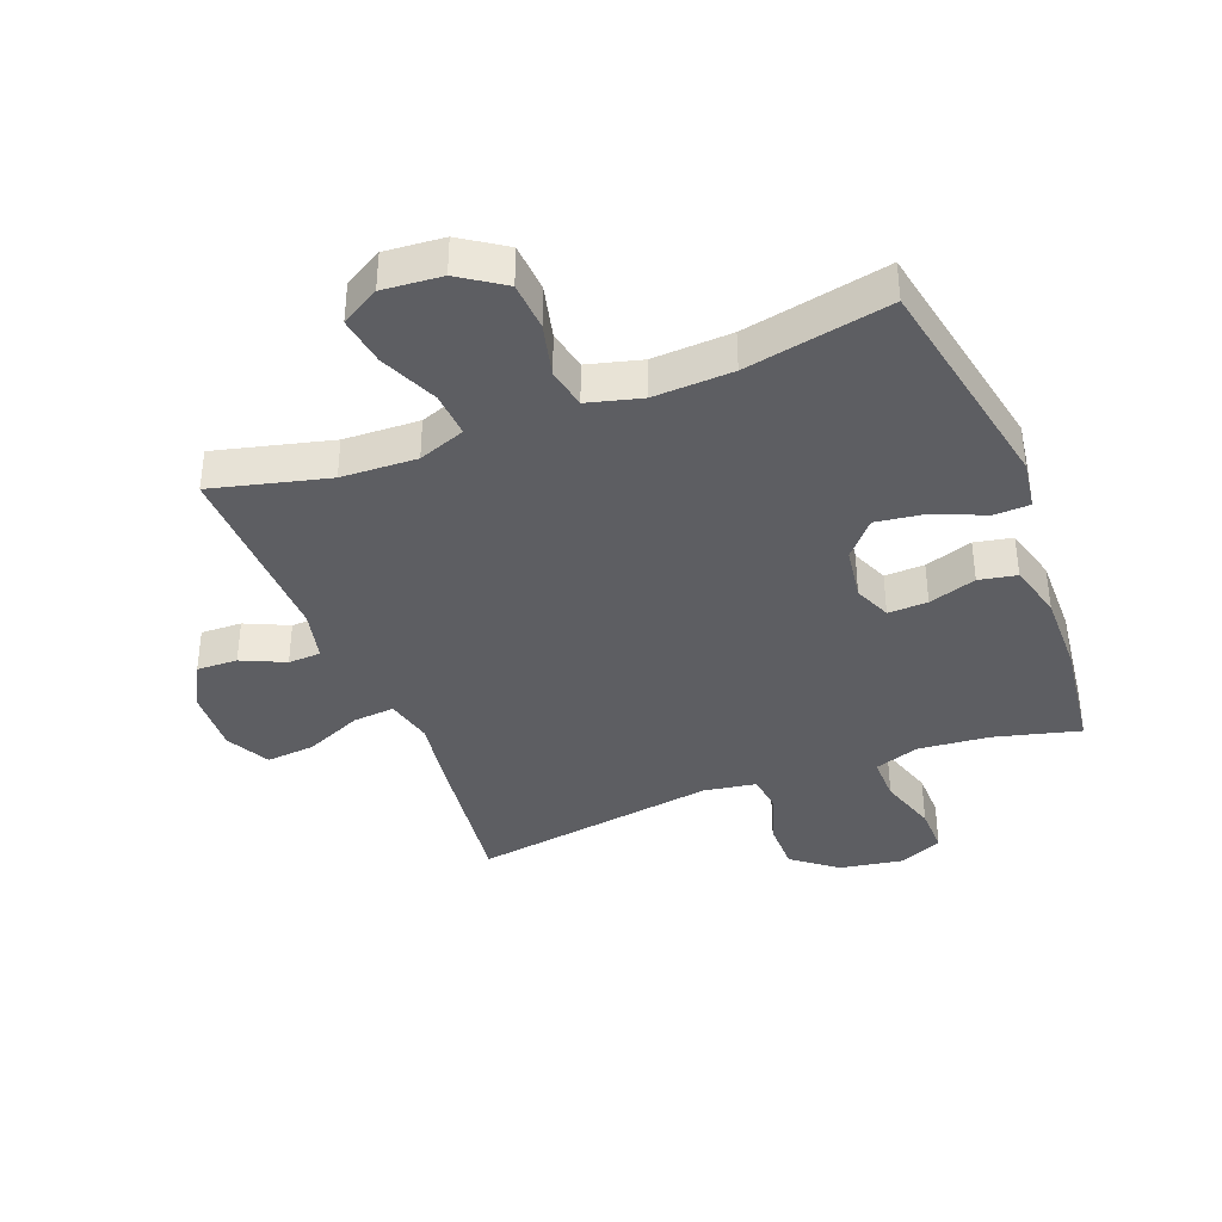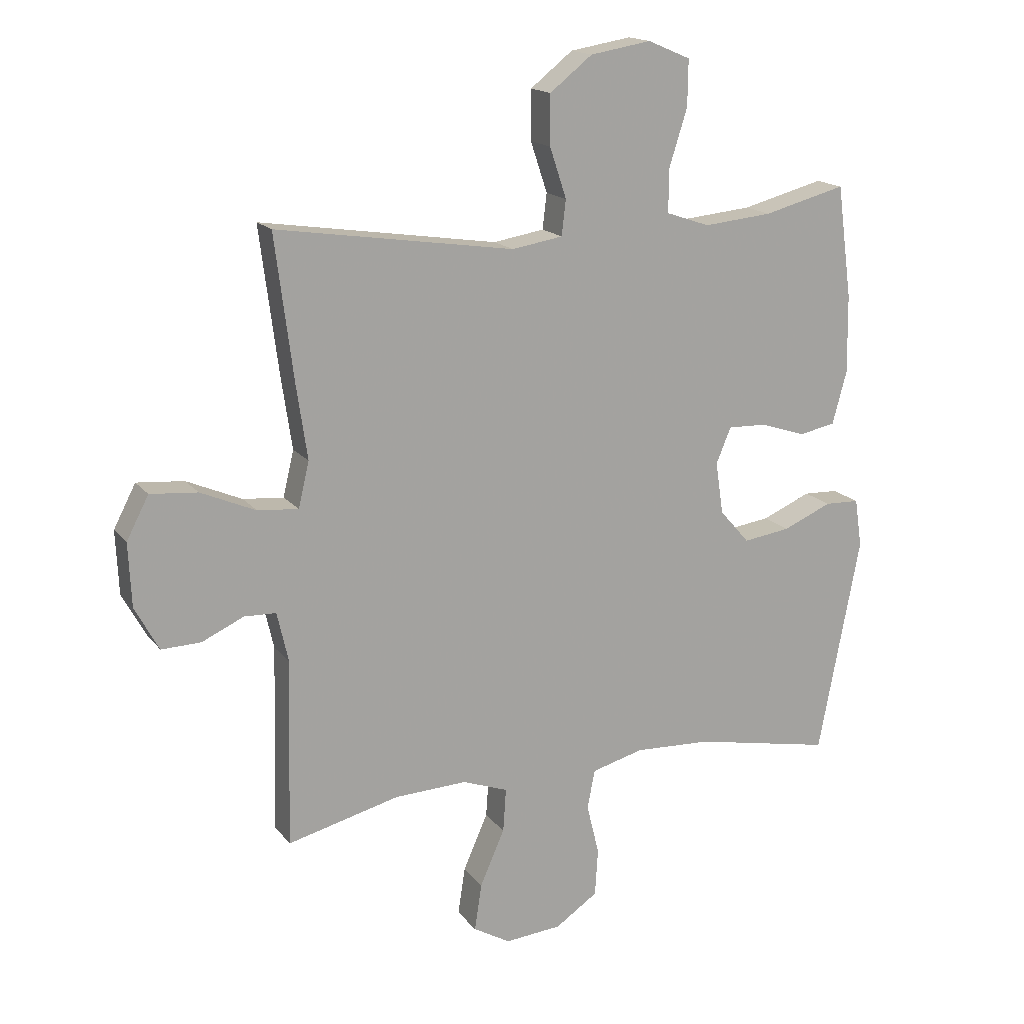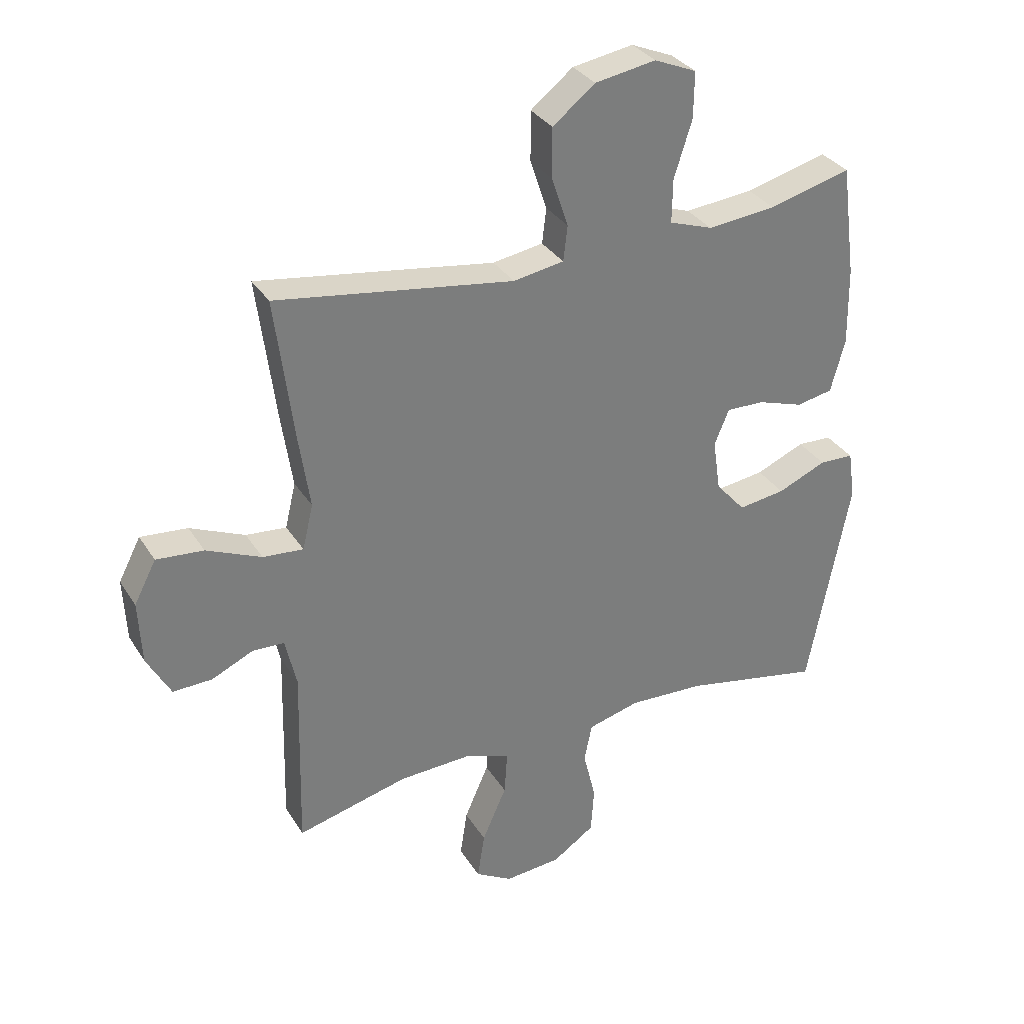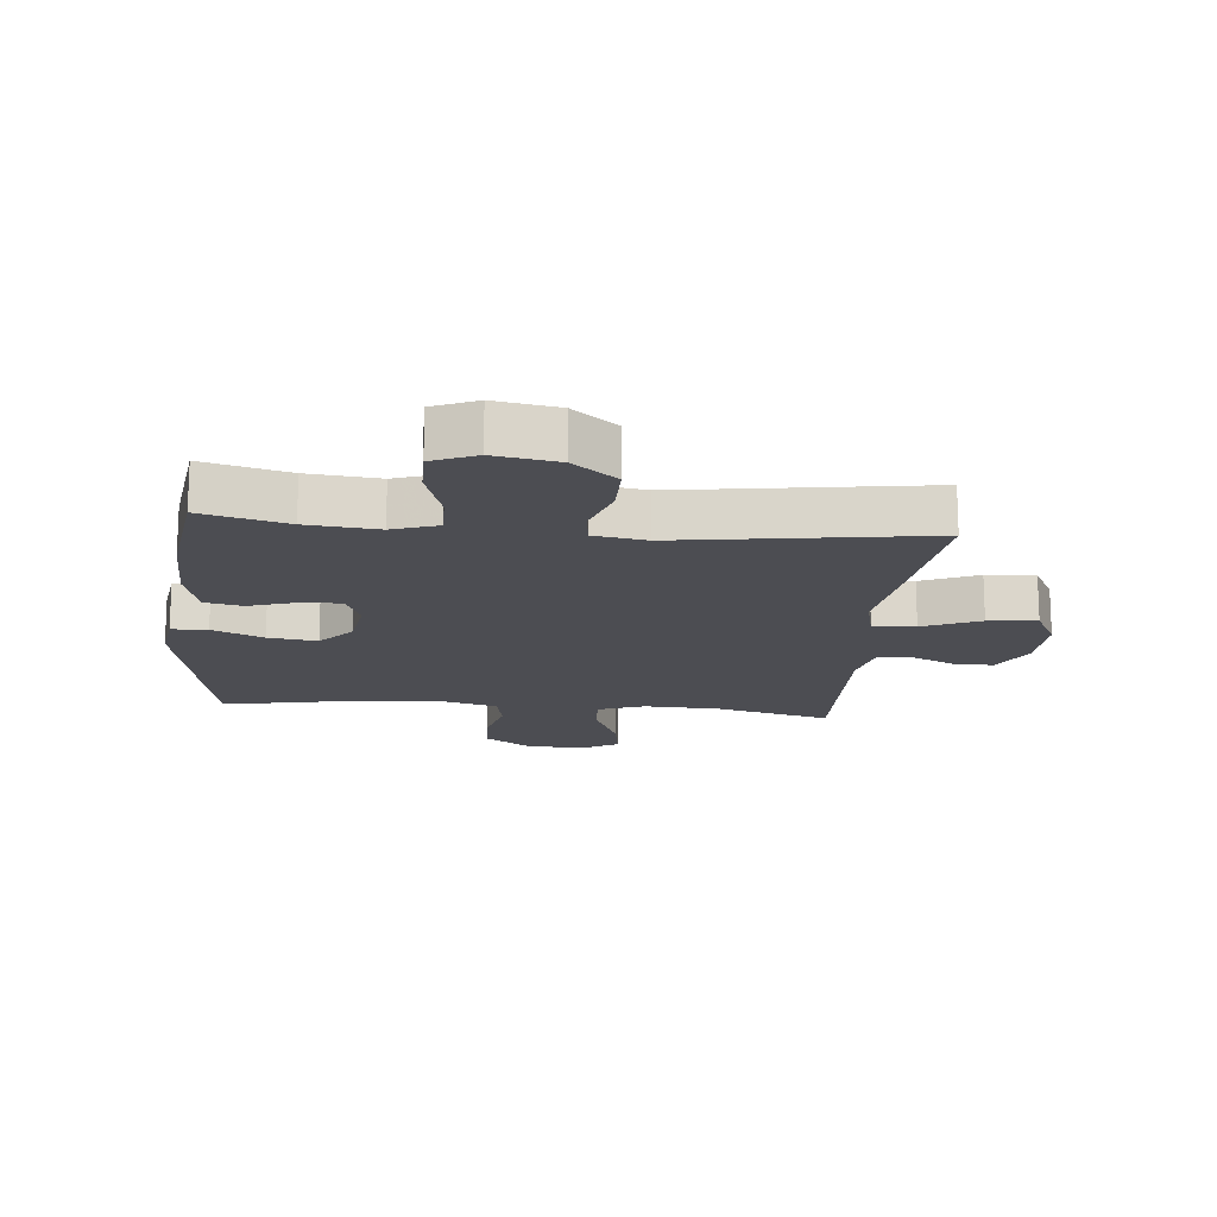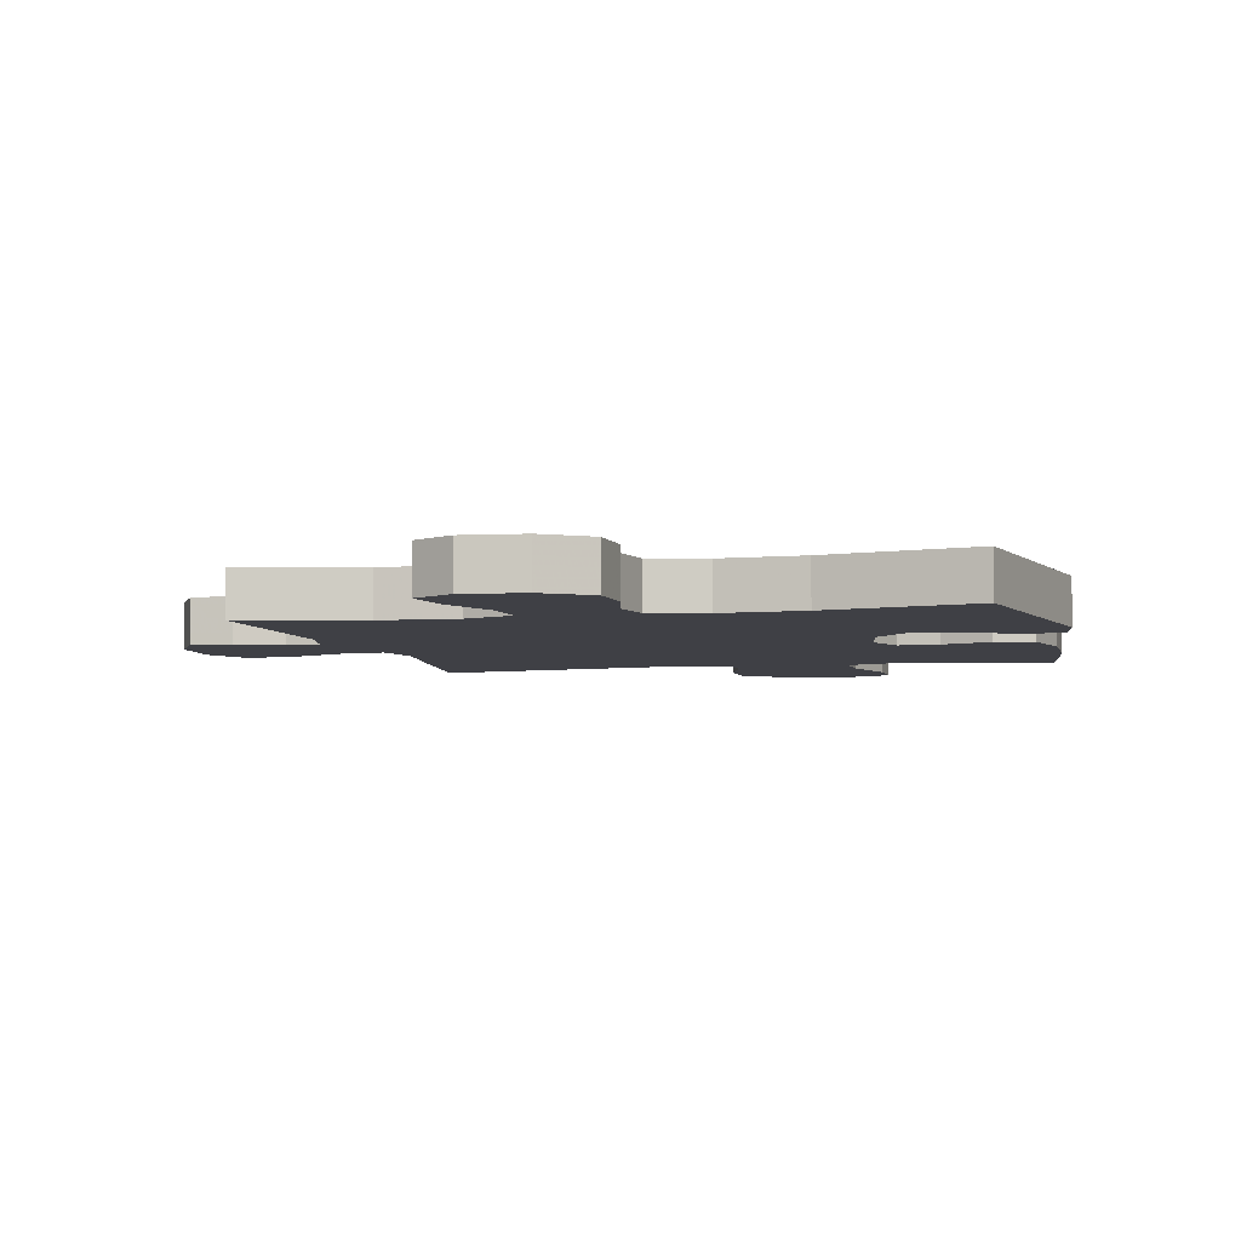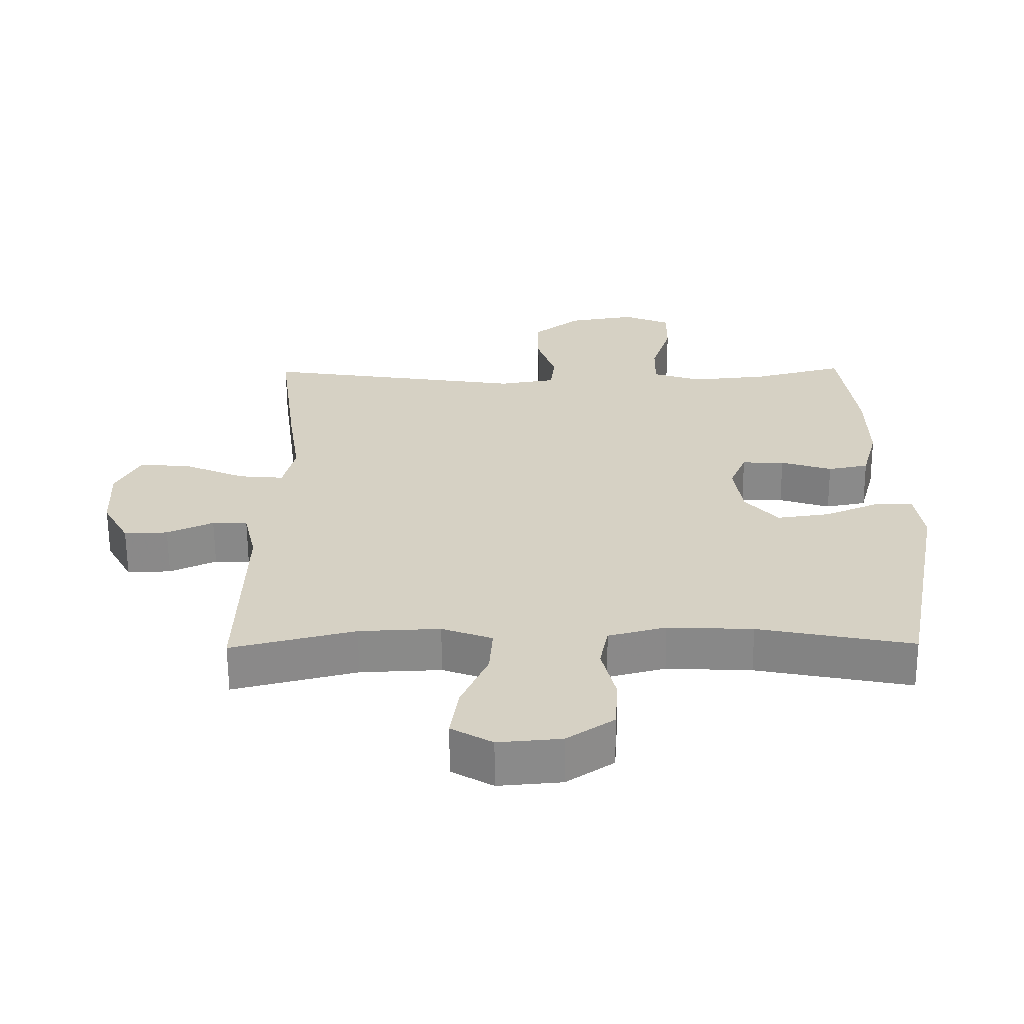
<metadata>
{"format":"obj","ext":"obj","renderer":"f3d","projection":"perspective","resolution":1024,"background":"white","views":[{"elev":-38.3,"azim":-158.7,"up":"+Y"},{"elev":16.5,"azim":155.1,"up":"+Z"},{"elev":32.5,"azim":152.9,"up":"+Z"},{"elev":-16.3,"azim":-5.5,"up":"+Y"},{"elev":-5.2,"azim":-166.6,"up":"+Y"},{"elev":-63.1,"azim":-179.6,"up":"+Z"}]}
</metadata>
<code>
v -0.5 0.07 -0.5
v -0.57 0.07 -0.134
v -0.558 0.07 -0.053
v -0.5 0.07 -0.051
v -0.418 0.07 -0.086
v -0.339 0.07 -0.097
v -0.289 0.07 -0.04
v -0.276 0.07 0.047
v -0.301 0.07 0.107
v -0.365 0.07 0.105
v -0.442 0.07 0.08
v -0.503 0.07 0.092
v -0.527 0.07 0.181
v -0.525 0.07 0.312
v -0.5 0.07 0.5
v -0.362 0.07 0.464
v -0.247 0.07 0.453
v -0.174 0.07 0.478
v -0.175 0.07 0.551
v -0.205 0.07 0.646
v -0.206 0.07 0.723
v -0.135 0.07 0.753
v -0.033 0.07 0.736
v 0.038 0.07 0.68
v 0.038 0.07 0.597
v 0.01 0.07 0.513
v 0.017 0.07 0.454
v 0.102 0.07 0.44
v 0.5 0.07 0.5
v 0.469 0.07 0.258
v 0.451 0.07 0.136
v 0.469 0.07 0.06
v 0.537 0.07 0.066
v 0.629 0.07 0.106
v 0.708 0.07 0.113
v 0.745 0.07 0.042
v 0.74 0.07 -0.064
v 0.7 0.07 -0.137
v 0.634 0.07 -0.135
v 0.564 0.07 -0.103
v 0.511 0.07 -0.105
v 0.492 0.07 -0.188
v 0.5 0.07 -0.5
v 0.313 0.07 -0.453
v 0.191 0.07 -0.448
v 0.115 0.07 -0.476
v 0.12 0.07 -0.549
v 0.161 0.07 -0.642
v 0.173 0.07 -0.721
v 0.111 0.07 -0.757
v 0.016 0.07 -0.749
v -0.055 0.07 -0.701
v -0.06 0.07 -0.622
v -0.039 0.07 -0.536
v -0.052 0.07 -0.471
v -0.139 0.07 -0.448
v -0.267 0.07 -0.454
v -0.5 0 -0.5
v -0.57 0 -0.134
v -0.558 0 -0.053
v -0.5 0 -0.051
v -0.418 0 -0.086
v -0.339 0 -0.097
v -0.289 0 -0.04
v -0.276 0 0.047
v -0.301 0 0.107
v -0.365 0 0.105
v -0.442 0 0.08
v -0.503 0 0.092
v -0.527 0 0.181
v -0.525 0 0.312
v -0.5 0 0.5
v -0.362 0 0.464
v -0.247 0 0.453
v -0.174 0 0.478
v -0.175 0 0.551
v -0.205 0 0.646
v -0.206 0 0.723
v -0.135 0 0.753
v -0.033 0 0.736
v 0.038 0 0.68
v 0.038 0 0.597
v 0.01 0 0.513
v 0.017 0 0.454
v 0.102 0 0.44
v 0.5 0 0.5
v 0.469 0 0.258
v 0.451 0 0.136
v 0.469 0 0.06
v 0.537 0 0.066
v 0.629 0 0.106
v 0.708 0 0.113
v 0.745 0 0.042
v 0.74 0 -0.064
v 0.7 0 -0.137
v 0.634 0 -0.135
v 0.564 0 -0.103
v 0.511 0 -0.105
v 0.492 0 -0.188
v 0.5 0 -0.5
v 0.313 0 -0.453
v 0.191 0 -0.448
v 0.115 0 -0.476
v 0.12 0 -0.549
v 0.161 0 -0.642
v 0.173 0 -0.721
v 0.111 0 -0.757
v 0.016 0 -0.749
v -0.055 0 -0.701
v -0.06 0 -0.622
v -0.039 0 -0.536
v -0.052 0 -0.471
v -0.139 0 -0.448
v -0.267 0 -0.454
f 51 52 53 54
f 51 54 55
f 50 51 55
f 47 48 49 50
f 46 47 50 55
f 45 46 55 56
f 42 43 44
f 41 42 44 45
f 37 38 39 40
f 37 40 41
f 36 37 41
f 33 34 35 36
f 32 33 36 41
f 28 29 30 31
f 27 28 31 32
f 23 24 25 26
f 23 26 27
f 22 23 27
f 19 20 21 22
f 18 19 22 27
f 17 18 27 32
f 13 14 15 16
f 10 11 12 13
f 9 10 13 16
f 8 9 16 17
f 2 3 4 5
f 57 1 2 5
f 56 57 5 6
f 8 17 32 41
f 7 8 41 45
f 6 7 45 56
f 111 110 109 108
f 112 111 108
f 112 108 107
f 107 106 105 104
f 112 107 104 103
f 113 112 103 102
f 101 100 99
f 102 101 99 98
f 97 96 95 94
f 98 97 94
f 98 94 93
f 93 92 91 90
f 98 93 90 89
f 88 87 86 85
f 89 88 85 84
f 83 82 81 80
f 84 83 80
f 84 80 79
f 79 78 77 76
f 84 79 76 75
f 89 84 75 74
f 73 72 71 70
f 70 69 68 67
f 73 70 67 66
f 74 73 66 65
f 62 61 60 59
f 62 59 58 114
f 63 62 114 113
f 98 89 74 65
f 102 98 65 64
f 113 102 64 63
f 1 58 59 2
f 2 59 60 3
f 3 60 61 4
f 4 61 62 5
f 5 62 63 6
f 6 63 64 7
f 7 64 65 8
f 8 65 66 9
f 9 66 67 10
f 10 67 68 11
f 11 68 69 12
f 12 69 70 13
f 13 70 71 14
f 14 71 72 15
f 15 72 73 16
f 16 73 74 17
f 17 74 75 18
f 18 75 76 19
f 19 76 77 20
f 20 77 78 21
f 21 78 79 22
f 22 79 80 23
f 23 80 81 24
f 24 81 82 25
f 25 82 83 26
f 26 83 84 27
f 27 84 85 28
f 28 85 86 29
f 29 86 87 30
f 30 87 88 31
f 31 88 89 32
f 32 89 90 33
f 33 90 91 34
f 34 91 92 35
f 35 92 93 36
f 36 93 94 37
f 37 94 95 38
f 38 95 96 39
f 39 96 97 40
f 40 97 98 41
f 41 98 99 42
f 42 99 100 43
f 43 100 101 44
f 44 101 102 45
f 45 102 103 46
f 46 103 104 47
f 47 104 105 48
f 48 105 106 49
f 49 106 107 50
f 50 107 108 51
f 51 108 109 52
f 52 109 110 53
f 53 110 111 54
f 54 111 112 55
f 55 112 113 56
f 56 113 114 57
f 57 114 58 1

</code>
